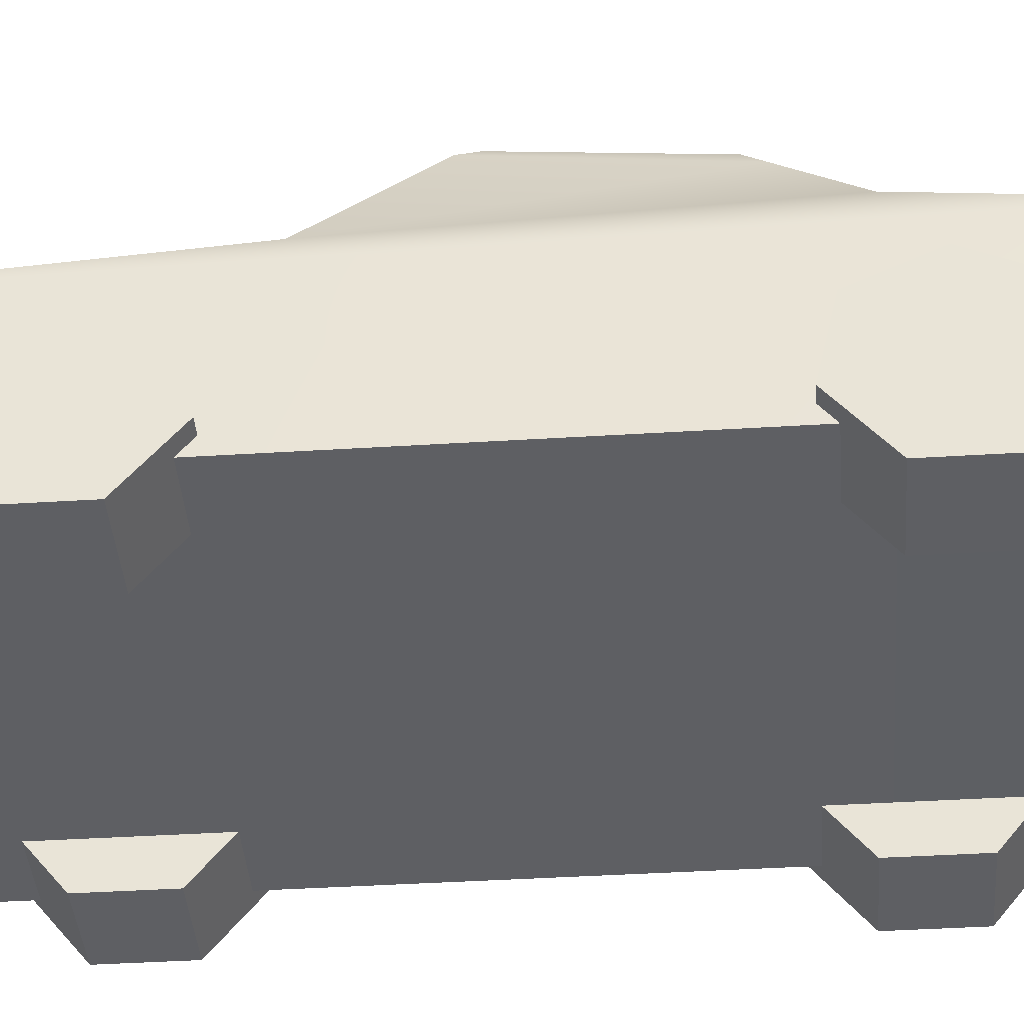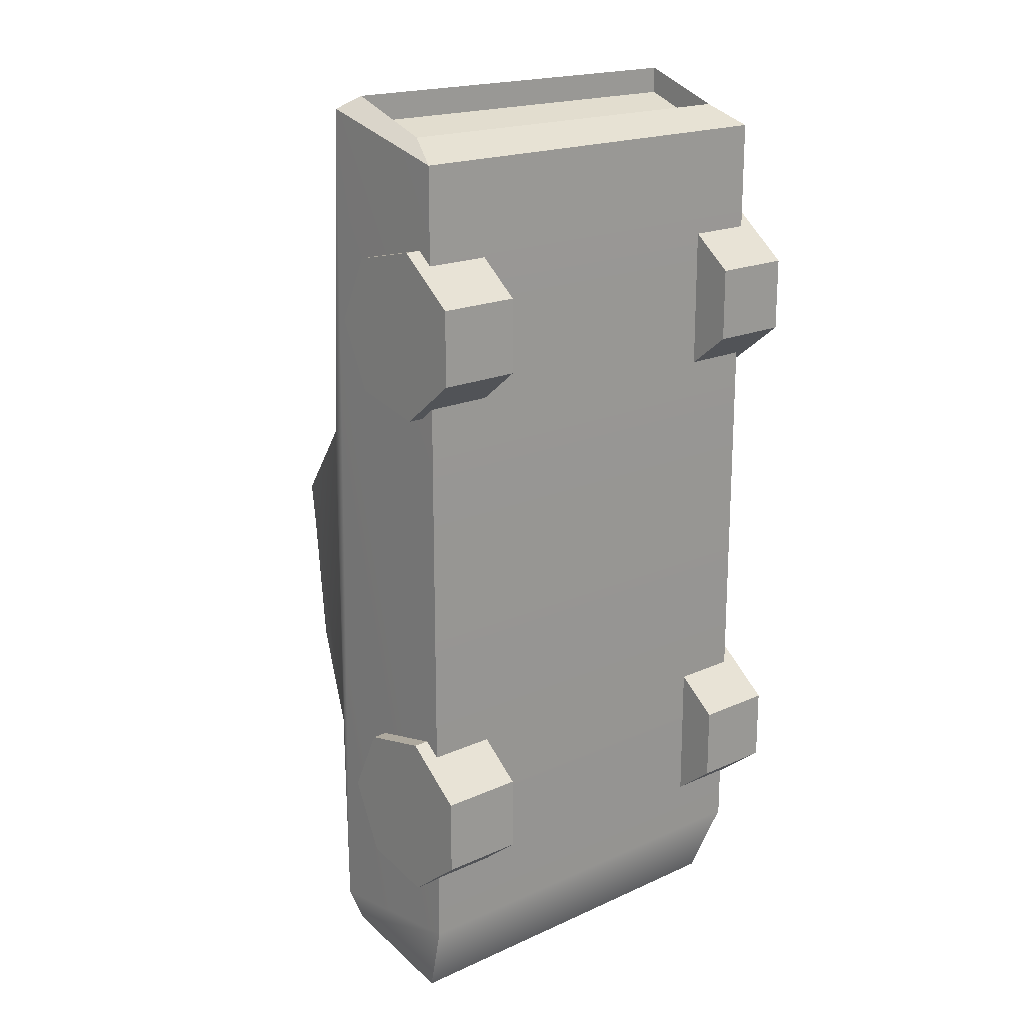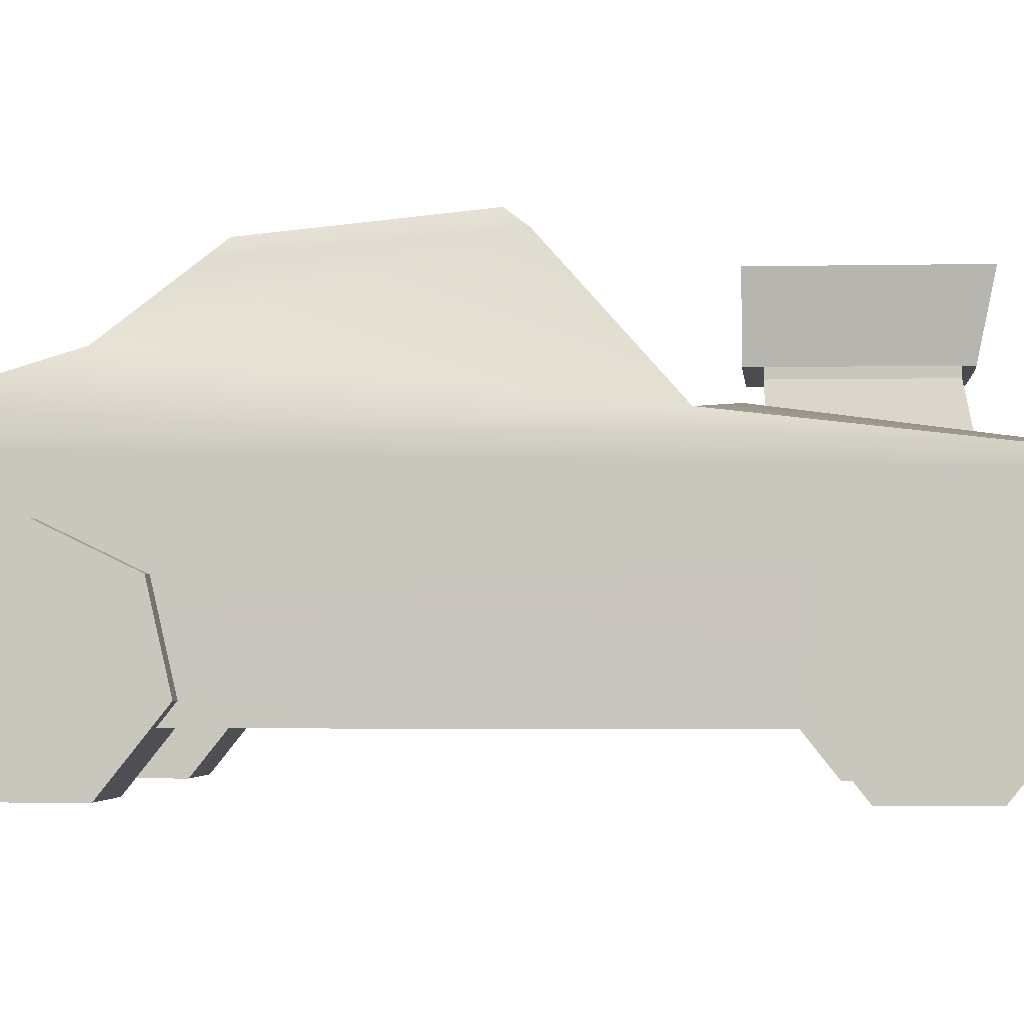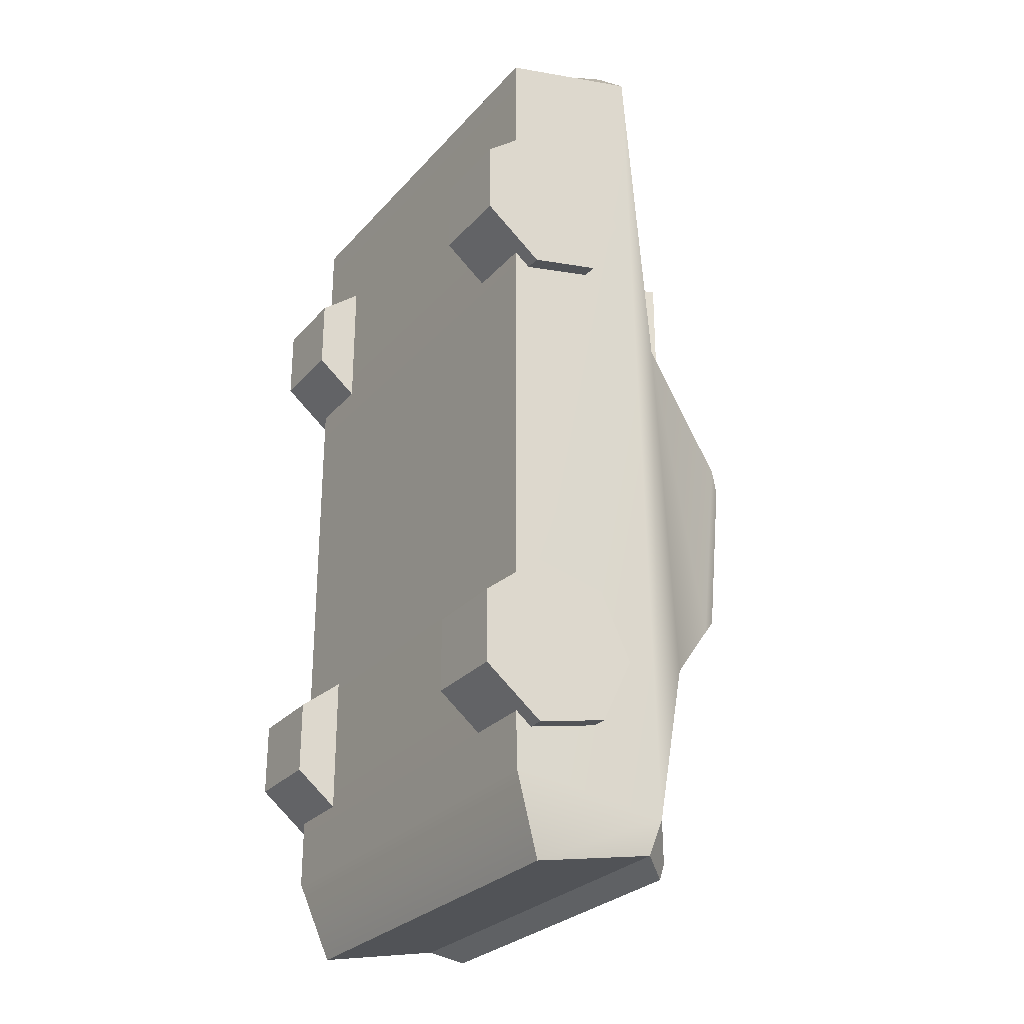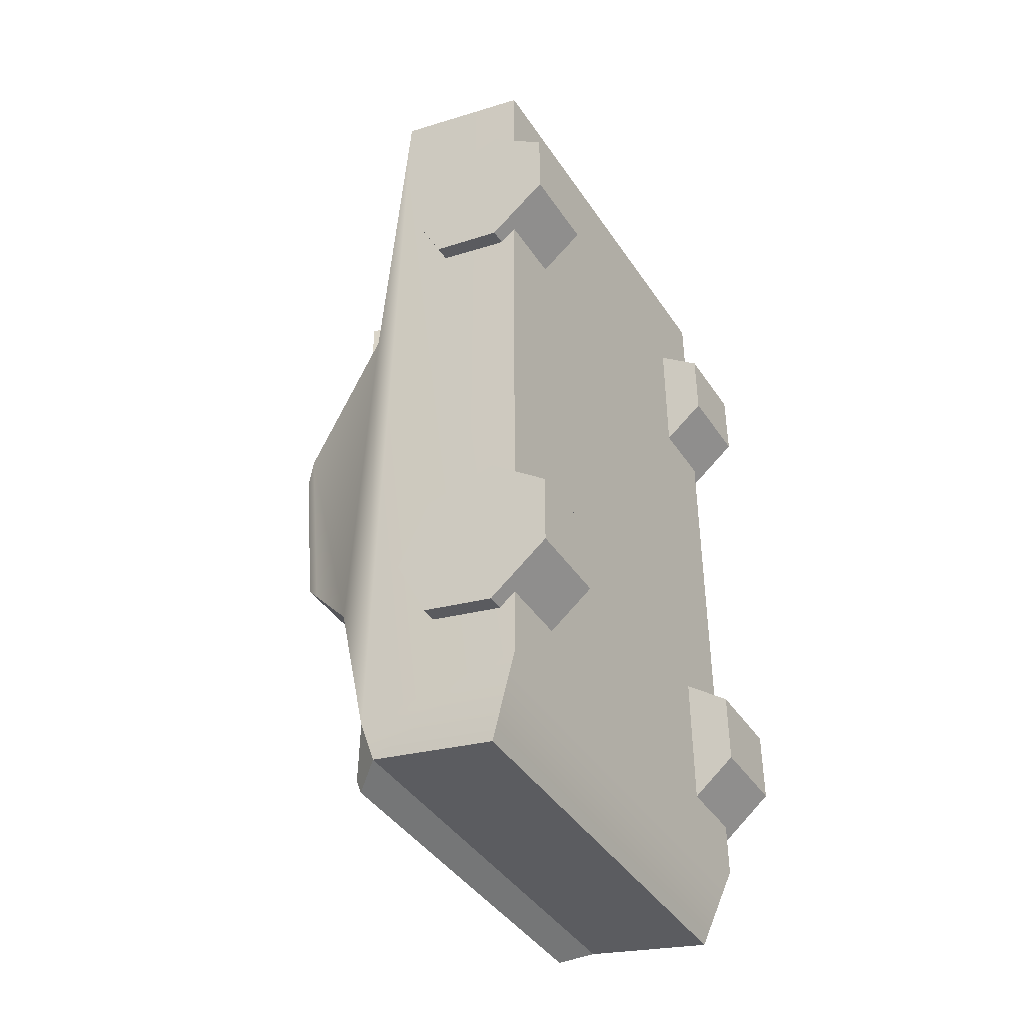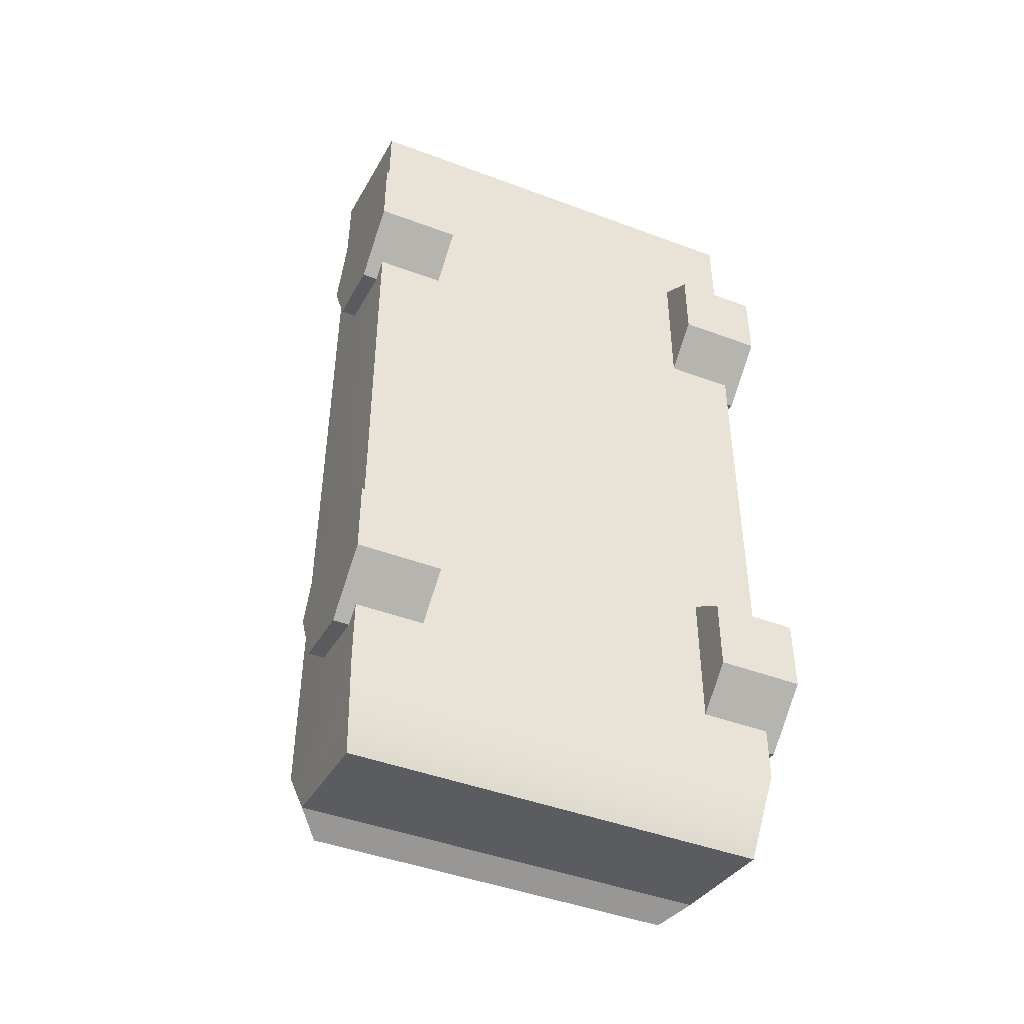
<metadata>
{"format":"obj","ext":"obj","renderer":"f3d","projection":"perspective","resolution":1024,"background":"white","views":[{"elev":-40.6,"azim":94.4,"up":"+Y"},{"elev":19.0,"azim":-40.5,"up":"+Z"},{"elev":-2.4,"azim":-85.1,"up":"+Y"},{"elev":-27.9,"azim":57.5,"up":"+Z"},{"elev":-42.3,"azim":-59.0,"up":"+Z"},{"elev":-45.0,"azim":-23.5,"up":"+Z"}]}
</metadata>
<code>
v -1.319 0.2751 -2.783
v -1.233 1.403 0.3824
v -1.319 1.275 -2.906
v 1.319 0.2751 -2.783
v 1.319 1.275 -2.906
v 1.233 1.403 0.3824
v 1.07 1.647 -1.798
v -1.07 1.647 -1.798
v -0.4736 1.469 0.5456
v -0.4736 1.325 1.546
v -0.4736 1.064 1.546
v -0.4736 1.064 0.5456
v 0.4736 1.469 0.5456
v 0.4736 1.064 0.5456
v 0.4736 1.064 1.546
v 0.4736 1.325 1.546
v -0.506 1.064 1.457
v -0.506 1.064 0.6343
v 0.506 1.064 1.457
v 0.506 1.064 0.6343
v -0.3656 1.564 1.36
v -0.3656 1.564 0.6231
v 0.3656 1.564 1.36
v 0.3656 1.564 0.6231
v -0.3656 1.634 1.36
v -0.3656 1.634 0.6231
v 0.3656 1.634 1.36
v 0.3656 1.634 0.6231
v -0.3656 1.972 1.36
v -0.3656 1.972 0.6231
v 0.3656 1.972 1.36
v 0.3656 1.972 0.6231
v -0.4689 1.602 1.36
v -0.4689 1.602 0.6231
v -0.5352 1.972 1.36
v -0.5352 1.972 0.6231
v 0.4689 1.602 1.36
v 0.4689 1.602 0.6231
v 0.5352 1.972 0.6231
v 0.5352 1.972 1.36
v -0.3656 1.602 0.5417
v 0.3656 1.602 0.5417
v -0.3656 1.972 0.5417
v 0.3656 1.972 0.5417
v -0.4689 1.602 0.5417
v -0.5352 1.972 0.5417
v 0.5352 1.972 0.5417
v 0.4689 1.602 0.5417
v -0.3656 1.602 1.413
v -0.3656 1.655 1.417
v 0.3656 1.655 1.417
v 0.3656 1.602 1.413
v 0.3656 1.972 1.478
v 0.3656 1.916 1.465
v -0.3656 1.916 1.465
v -0.3656 1.972 1.478
v -0.4397 1.915 1.464
v -0.5352 1.972 1.483
v -0.4024 1.655 1.417
v -0.4689 1.602 1.409
v 0.4034 1.654 1.417
v 0.4689 1.602 1.41
v 0.4416 1.917 1.465
v 0.5352 1.972 1.484
v 0.3656 1.655 1.289
v -0.3656 1.655 1.289
v 0.3656 1.916 1.336
v -0.3656 1.916 1.336
v -0.4397 1.915 1.336
v -0.4024 1.655 1.289
v 0.4034 1.654 1.289
v 0.4416 1.917 1.337
v -0.9107 2.154 -0.3121
v 0.9107 2.154 -0.3121
v 0.9107 2.055 -1.309
v -0.9107 2.055 -1.309
v 1.249 1.233 -3.114
v -1.249 1.233 -3.114
v 1.249 0.4568 -3.274
v -1.249 0.4568 -3.274
v 1.097 1.445 -3.09
v -1.097 1.445 -3.09
v 1.11 1.403 -3.193
v -1.11 1.403 -3.193
v -1.216 0.5152 2.366
v -1.319 0.2751 2.242
v -1.227 1.038 2.559
v -1.326 1.158 2.479
v 1.218 0.514 2.365
v 1.319 0.2751 2.244
v 1.223 1.036 2.558
v 1.326 1.158 2.479
v 1.218 0.514 2.205
v -1.216 0.5152 2.205
v 1.223 1.036 2.397
v -1.227 1.038 2.398
v -0.977 2.07 -0.2072
v 0.977 2.07 -0.2072
v 0.9435 1.971 -1.41
v -0.9435 1.971 -1.41
f 73 74 75 76
f 9 10 11 12
f 13 9 12 14
f 30 29 31 32
f 10 16 15 11
f 16 13 14 15
f 13 6 2 9
f 5 3 8 7
f 78 77 79 80
f 12 11 17 18
f 11 15 19 17
f 15 14 20 19
f 14 12 18 20
f 18 17 21 22
f 17 19 23 21
f 19 20 24 23
f 20 18 22 24
f 22 21 25 26
f 21 23 27 25
f 23 24 28 27
f 24 22 26 28
f 34 33 35 36
f 37 38 39 40
f 42 41 43 44
f 26 25 33 34
f 29 30 36 35
f 43 41 45 46
f 27 28 38 37
f 42 44 47 48
f 32 31 40 39
f 28 26 41 42
f 30 32 44 43
f 26 34 45 41
f 34 36 46 45
f 36 30 43 46
f 32 39 47 44
f 39 38 48 47
f 38 28 42 48
f 49 50 59 60
f 50 49 52 51
f 51 52 62 61
f 53 54 63 64
f 54 53 56 55
f 55 56 58 57
f 57 58 60 59
f 61 62 64 63
f 66 65 67 68
f 66 68 69 70
f 67 65 71 72
f 25 27 52 49
f 31 29 56 53
f 29 35 58 56
f 35 33 60 58
f 33 25 49 60
f 27 37 62 52
f 37 40 64 62
f 40 31 53 64
f 50 51 65 66
f 54 55 68 67
f 55 57 69 68
f 57 59 70 69
f 59 50 66 70
f 51 61 71 65
f 61 63 72 71
f 63 54 67 72
f 97 98 74 73
f 98 99 75 74
f 99 100 76 75
f 100 97 73 76
f 82 81 83 84
f 5 4 79 77
f 4 1 80 79
f 1 3 78 80
f 3 5 81 82
f 5 77 83 81
f 77 78 84 83
f 78 3 82 84
f 85 86 90 89
f 86 85 87 88
f 88 87 91 92
f 89 90 92 91
f 1 86 88 3
f 3 88 2
f 1 4 90 86
f 4 5 92 90
f 5 7 6
f 94 93 95 96
f 88 92 16 10
f 88 10 9 2
f 92 6 13 16
f 85 89 93 94
f 89 91 95 93
f 91 87 96 95
f 87 85 94 96
f 3 2 8
f 5 6 92
f 2 6 98 97
f 6 7 99 98
f 7 8 100 99
f 8 2 97 100
v 1.415 0.8147 0.7346
v 1.415 0.3721 0.6336
v 1.415 0.01721 0.9167
v 1.415 0.01721 1.371
v 1.415 0.3721 1.654
v 1.415 0.8147 1.553
v 1.415 1.012 1.144
v 0.9069 0.8147 0.7346
v 0.9069 0.3721 0.6336
v 0.9069 0.01721 0.9167
v 0.9069 0.01721 1.371
v 0.9069 0.3721 1.654
v 0.9069 0.8147 1.553
v 0.9069 1.012 1.144
v 1.415 0.4885 1.144
v 0.9069 0.4885 1.144
f 101 102 109 108
f 102 103 110 109
f 103 104 111 110
f 104 105 112 111
f 105 106 113 112
f 106 107 114 113
f 107 101 108 114
f 102 101 115
f 103 102 115
f 104 103 115
f 105 104 115
f 106 105 115
f 107 106 115
f 101 107 115
f 108 109 116
f 109 110 116
f 110 111 116
f 111 112 116
f 112 113 116
f 113 114 116
f 114 108 116
v -0.9071 0.8147 0.8167
v -0.9071 0.3721 0.7157
v -0.9071 0.01721 0.9987
v -0.9071 0.01721 1.453
v -0.9071 0.3721 1.736
v -0.9071 0.8147 1.635
v -0.9071 1.012 1.226
v -1.415 0.8147 0.8167
v -1.415 0.3721 0.7157
v -1.415 0.01721 0.9987
v -1.415 0.01721 1.453
v -1.415 0.3721 1.736
v -1.415 0.8147 1.635
v -1.415 1.012 1.226
v -0.9071 0.4885 1.226
v -1.415 0.4885 1.226
f 117 118 125 124
f 118 119 126 125
f 119 120 127 126
f 120 121 128 127
f 121 122 129 128
f 122 123 130 129
f 123 117 124 130
f 118 117 131
f 119 118 131
f 120 119 131
f 121 120 131
f 122 121 131
f 123 122 131
f 117 123 131
f 124 125 132
f 125 126 132
f 126 127 132
f 127 128 132
f 128 129 132
f 129 130 132
f 130 124 132
v 1.415 0.8147 -2.423
v 1.415 0.3721 -2.524
v 1.415 0.01721 -2.241
v 1.415 0.01721 -1.788
v 1.415 0.3721 -1.504
v 1.415 0.8147 -1.605
v 1.415 1.012 -2.014
v 0.9069 0.8147 -2.423
v 0.9069 0.3721 -2.524
v 0.9069 0.01721 -2.241
v 0.9069 0.01721 -1.788
v 0.9069 0.3721 -1.504
v 0.9069 0.8147 -1.605
v 0.9069 1.012 -2.014
v 1.415 0.4885 -2.014
v 0.9069 0.4885 -2.014
f 133 134 141 140
f 134 135 142 141
f 135 136 143 142
f 136 137 144 143
f 137 138 145 144
f 138 139 146 145
f 139 133 140 146
f 134 133 147
f 135 134 147
f 136 135 147
f 137 136 147
f 138 137 147
f 139 138 147
f 133 139 147
f 140 141 148
f 141 142 148
f 142 143 148
f 143 144 148
f 144 145 148
f 145 146 148
f 146 140 148
v -0.9071 0.8147 -2.341
v -0.9071 0.3721 -2.442
v -0.9071 0.01721 -2.159
v -0.9071 0.01721 -1.705
v -0.9071 0.3721 -1.422
v -0.9071 0.8147 -1.523
v -0.9071 1.012 -1.932
v -1.415 0.8147 -2.341
v -1.415 0.3721 -2.442
v -1.415 0.01721 -2.159
v -1.415 0.01721 -1.705
v -1.415 0.3721 -1.422
v -1.415 0.8147 -1.523
v -1.415 1.012 -1.932
v -0.9071 0.4885 -1.932
v -1.415 0.4885 -1.932
f 149 150 157 156
f 150 151 158 157
f 151 152 159 158
f 152 153 160 159
f 153 154 161 160
f 154 155 162 161
f 155 149 156 162
f 150 149 163
f 151 150 163
f 152 151 163
f 153 152 163
f 154 153 163
f 155 154 163
f 149 155 163
f 156 157 164
f 157 158 164
f 158 159 164
f 159 160 164
f 160 161 164
f 161 162 164
f 162 156 164

</code>
